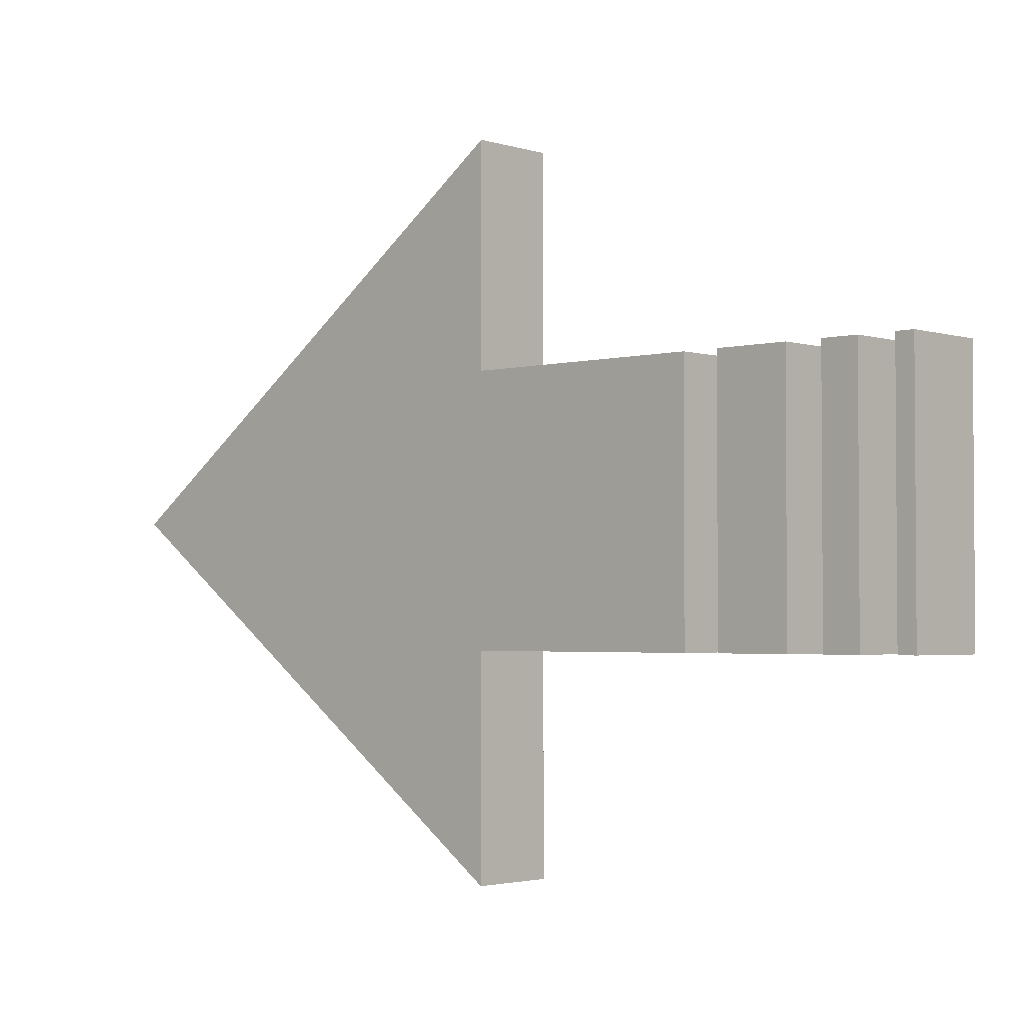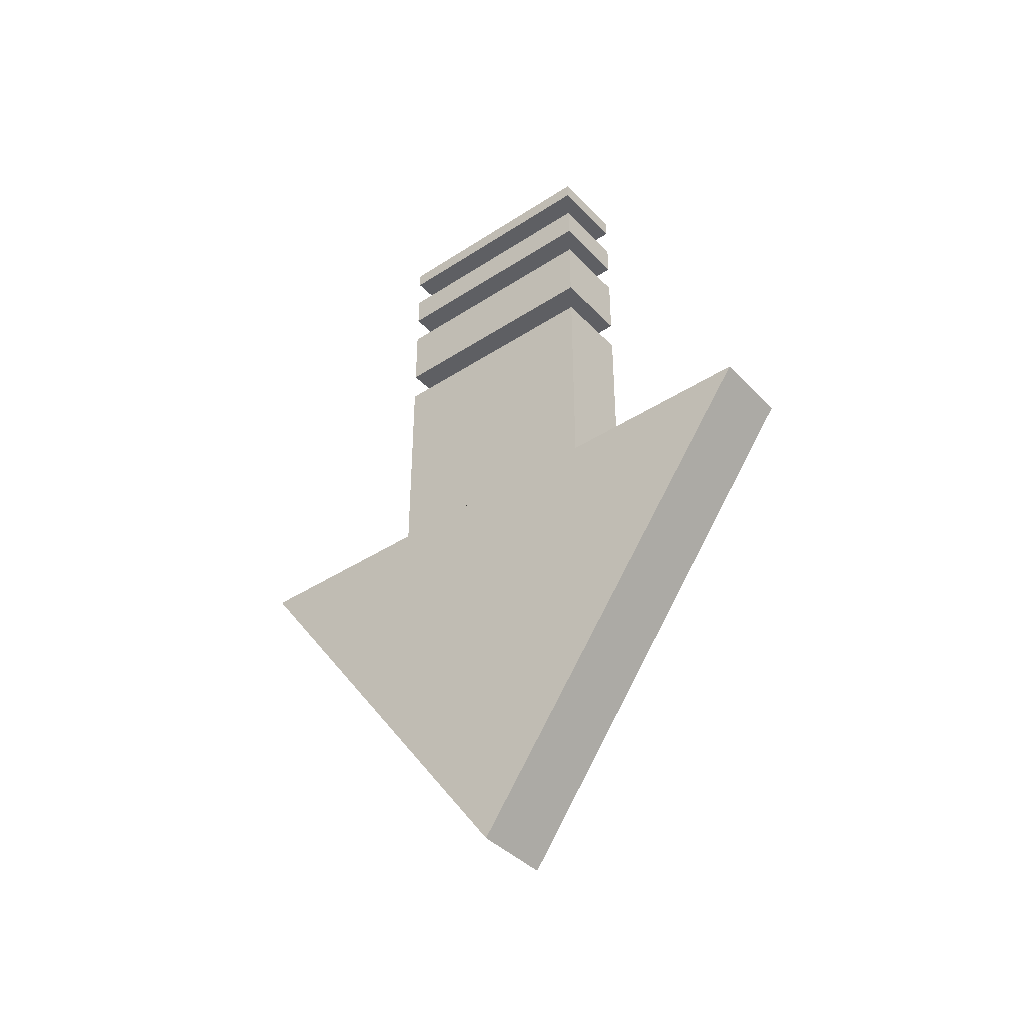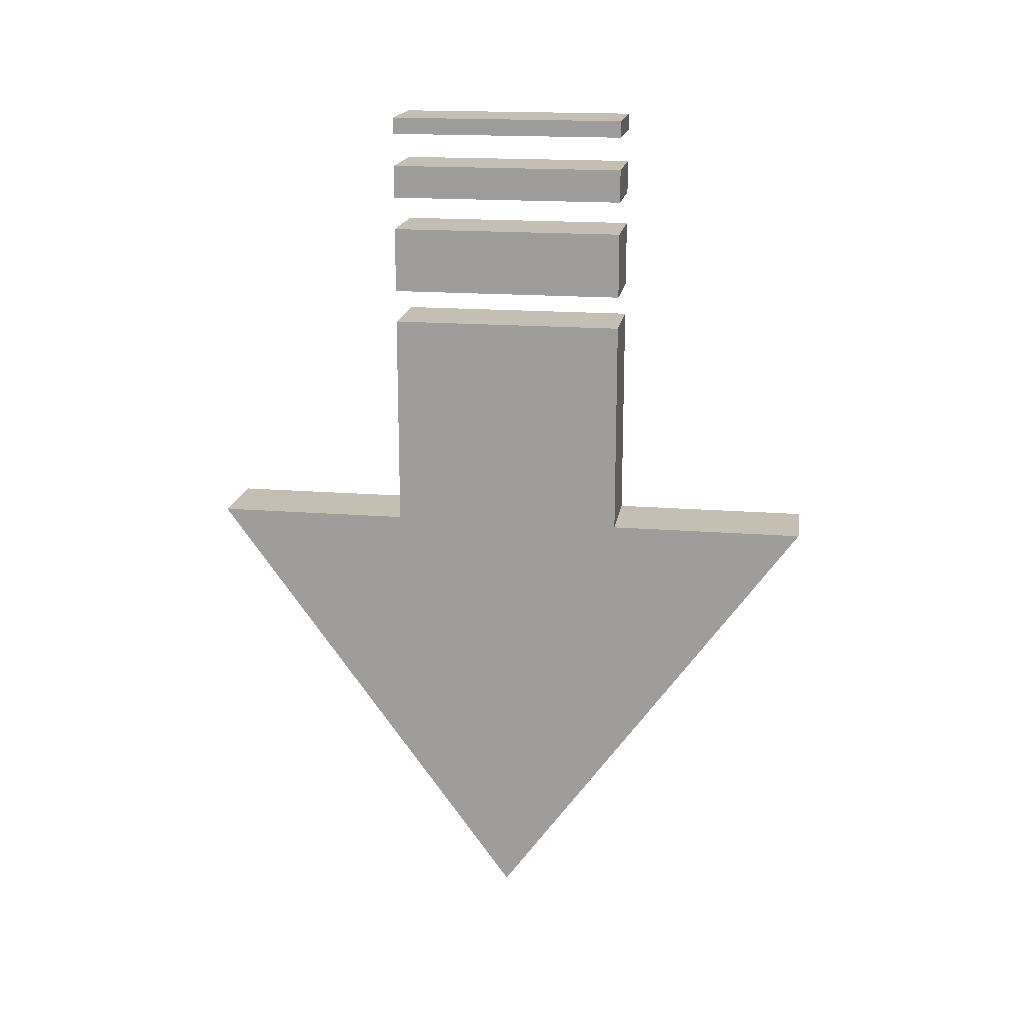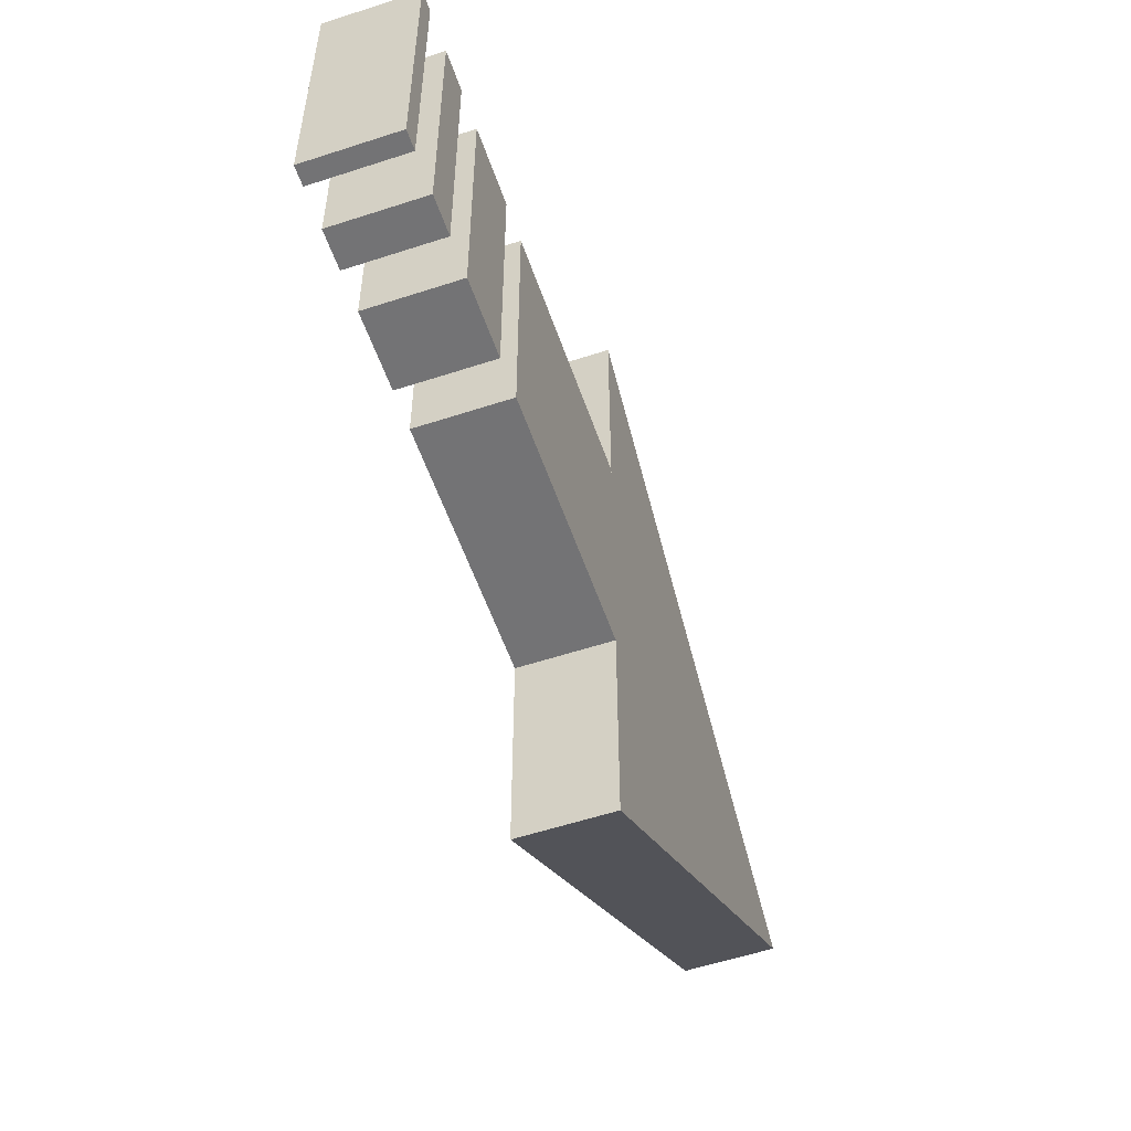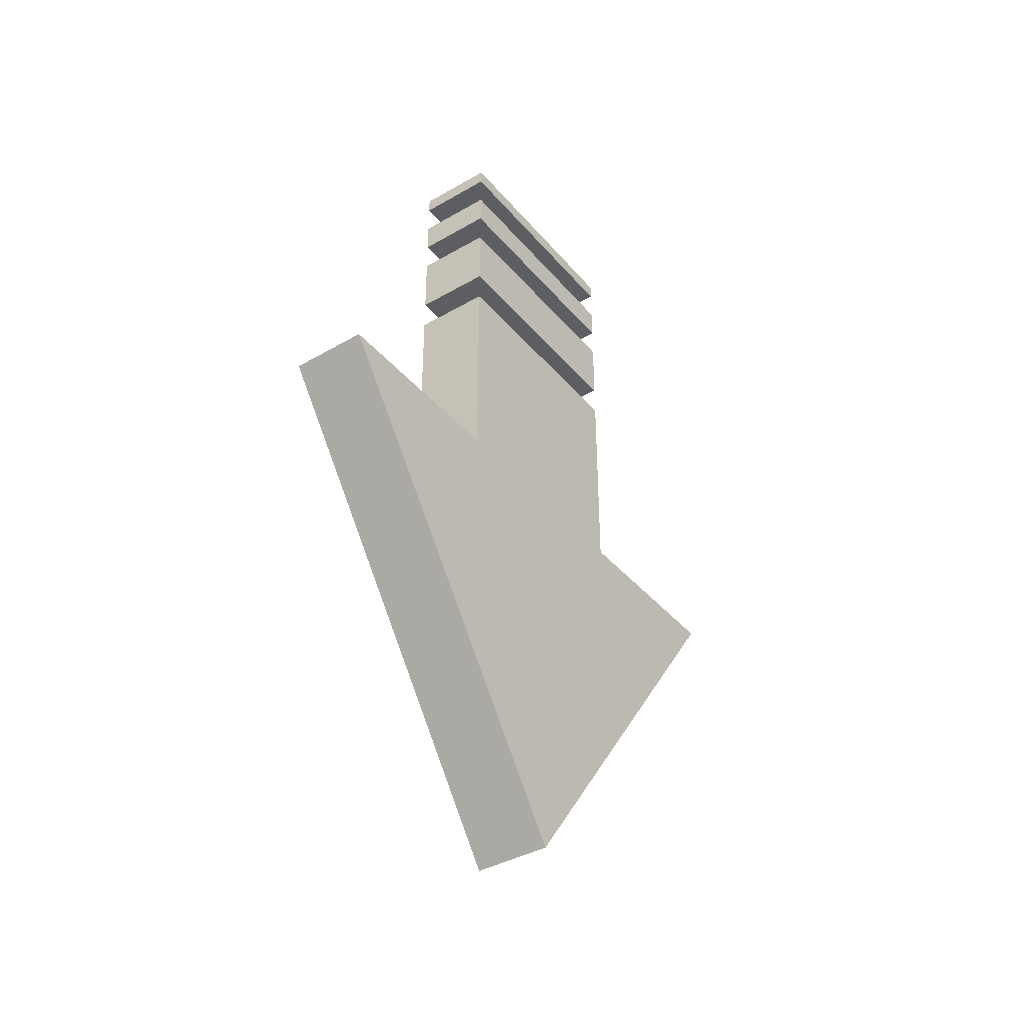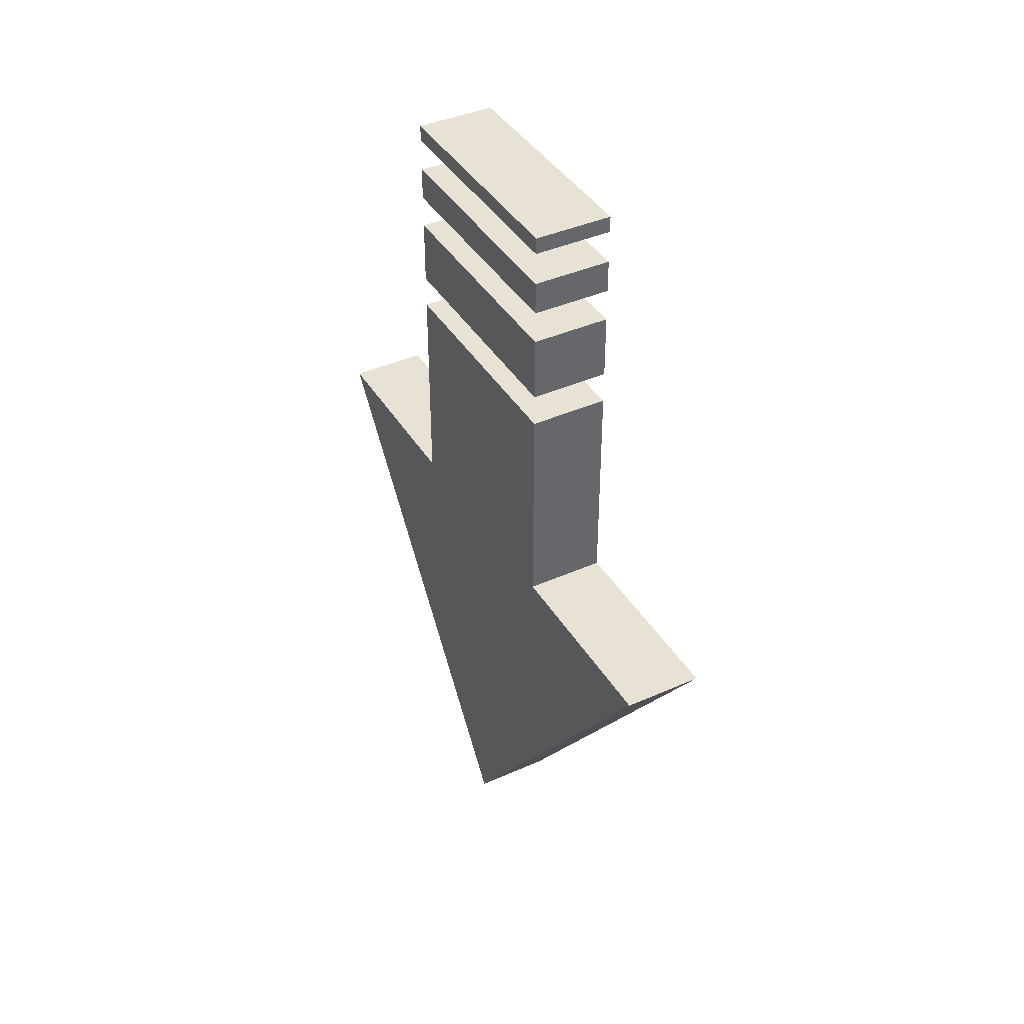
<metadata>
{"format":"obj","ext":"obj","renderer":"f3d","projection":"perspective","resolution":1024,"background":"white","views":[{"elev":-2.6,"azim":132.6,"up":"+Z"},{"elev":-40.5,"azim":-51.4,"up":"+Y"},{"elev":17.6,"azim":98.9,"up":"+Y"},{"elev":-56.0,"azim":-161.0,"up":"+Z"},{"elev":-39.3,"azim":35.8,"up":"+Y"},{"elev":40.6,"azim":-28.6,"up":"+Y"}]}
</metadata>
<code>
o Cube.001_Cube.000
v -0.2732 1.258 -0.8195
v -0.2732 1.258 0.8195
v 0.2732 1.258 0.8195
v 0.2732 1.258 -0.8195
v -0.2732 1.407 0.8195
v -0.2732 2.318 0.8195
v 0.2732 1.407 0.8195
v 0.2732 2.318 0.8195
v 0.2732 1.407 -0.8195
v 0.2732 2.318 -0.8195
v -0.2732 2.318 -0.8195
v -0.2732 1.407 -0.8195
v -0.2732 1.862 0.8195
v 0.2732 1.862 0.8195
v 0.2732 1.862 -0.8195
v -0.2732 1.862 -0.8195
v -0.2732 2.545 0.8195
v -0.2732 2.773 0.8195
v 0.2732 2.545 0.8195
v 0.2732 2.773 0.8195
v 0.2732 2.545 -0.8195
v 0.2732 2.773 -0.8195
v -0.2732 2.773 -0.8195
v -0.2732 2.545 -0.8195
v -0.2732 1.635 -0.8195
v -0.2732 1.635 0.8195
v 0.2732 1.635 0.8195
v 0.2732 1.635 -0.8195
v -0.2732 2.09 0.8195
v 0.2732 2.09 0.8195
v 0.2732 2.09 -0.8195
v -0.2732 2.09 -0.8195
v -0.2732 2.887 0.8195
v 0.2732 2.887 0.8195
v 0.2732 2.887 -0.8195
v -0.2732 2.887 -0.8195
v -0.2732 -0.1079 -0.8195
v 0.2732 -0.1079 -0.8195
v 0.2732 -0.1079 0.8195
v -0.2732 -0.1079 0.8195
v 0.2732 -0.1079 -2.185
v -0.2732 -0.1079 -2.185
v 0.2732 -0.1079 2.185
v -0.2732 -0.1079 2.185
v 0.2732 -3.113 0
v -0.2732 -3.113 0
f 9 1 12
f 3 9 7
f 2 7 5
f 1 5 12
f 11 17 24
f 6 19 17
f 8 21 19
f 10 24 21
f 15 32 31
f 14 31 30
f 13 30 29
f 16 29 32
f 22 36 35
f 20 35 34
f 18 34 33
f 23 33 36
f 28 16 15
f 27 15 14
f 26 14 13
f 25 13 16
f 27 25 28
f 29 31 32
f 10 6 11
f 24 19 21
f 33 35 36
f 20 23 22
f 5 9 12
f 38 1 4
f 39 4 3
f 40 3 2
f 37 2 1
f 40 43 39
f 38 42 37
f 37 44 40
f 39 41 38
f 44 45 43
f 41 46 42
f 44 42 46
f 41 43 45
f 9 4 1
f 3 4 9
f 2 3 7
f 1 2 5
f 11 6 17
f 6 8 19
f 8 10 21
f 10 11 24
f 15 16 32
f 14 15 31
f 13 14 30
f 16 13 29
f 22 23 36
f 20 22 35
f 18 20 34
f 23 18 33
f 28 25 16
f 27 28 15
f 26 27 14
f 25 26 13
f 27 26 25
f 29 30 31
f 10 8 6
f 24 17 19
f 33 34 35
f 20 18 23
f 5 7 9
f 38 37 1
f 39 38 4
f 40 39 3
f 37 40 2
f 40 44 43
f 38 41 42
f 37 42 44
f 39 43 41
f 44 46 45
f 41 45 46

</code>
